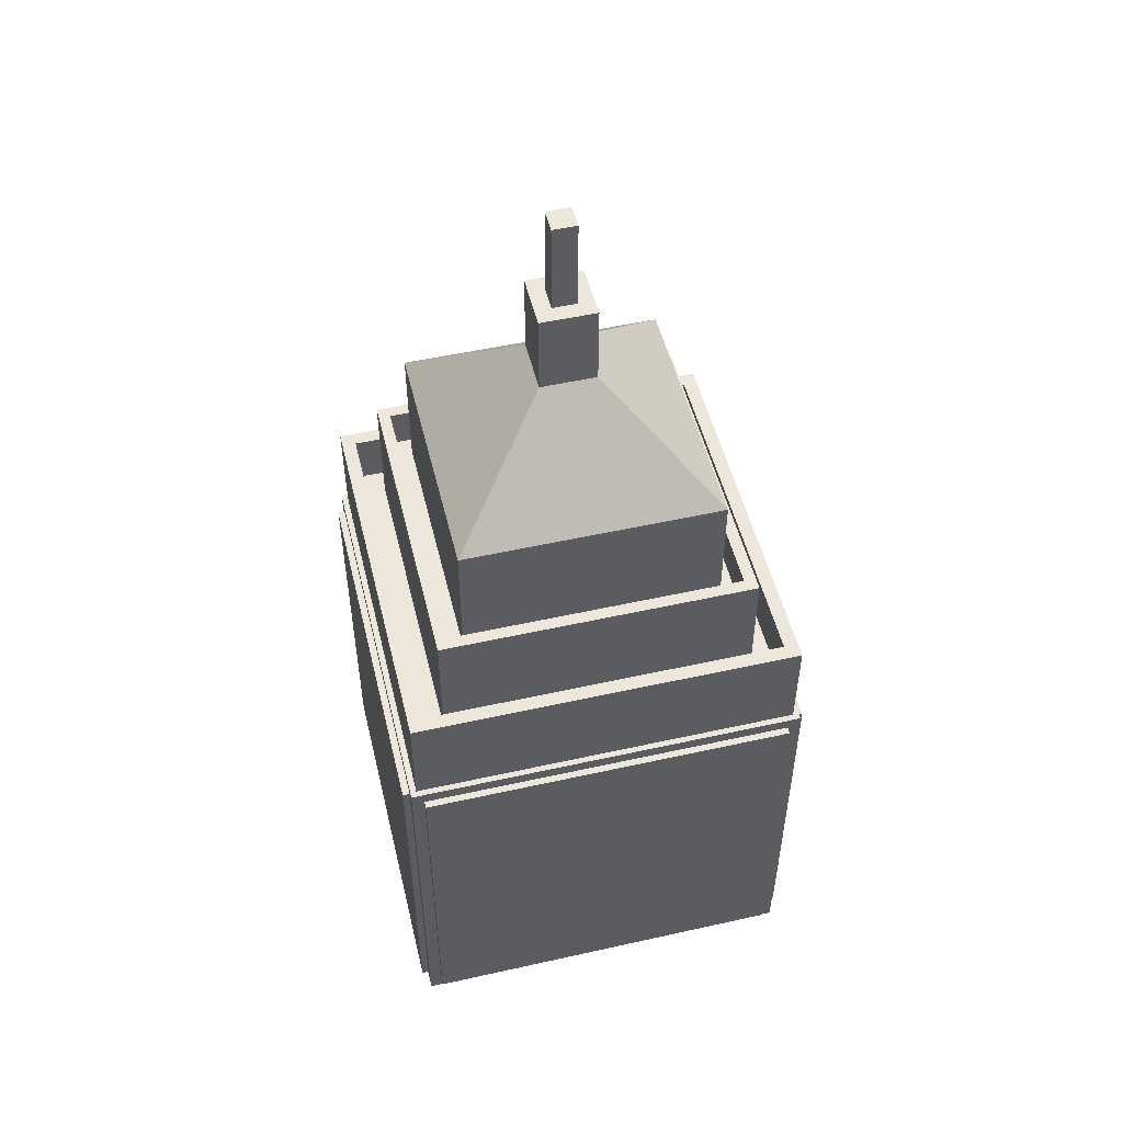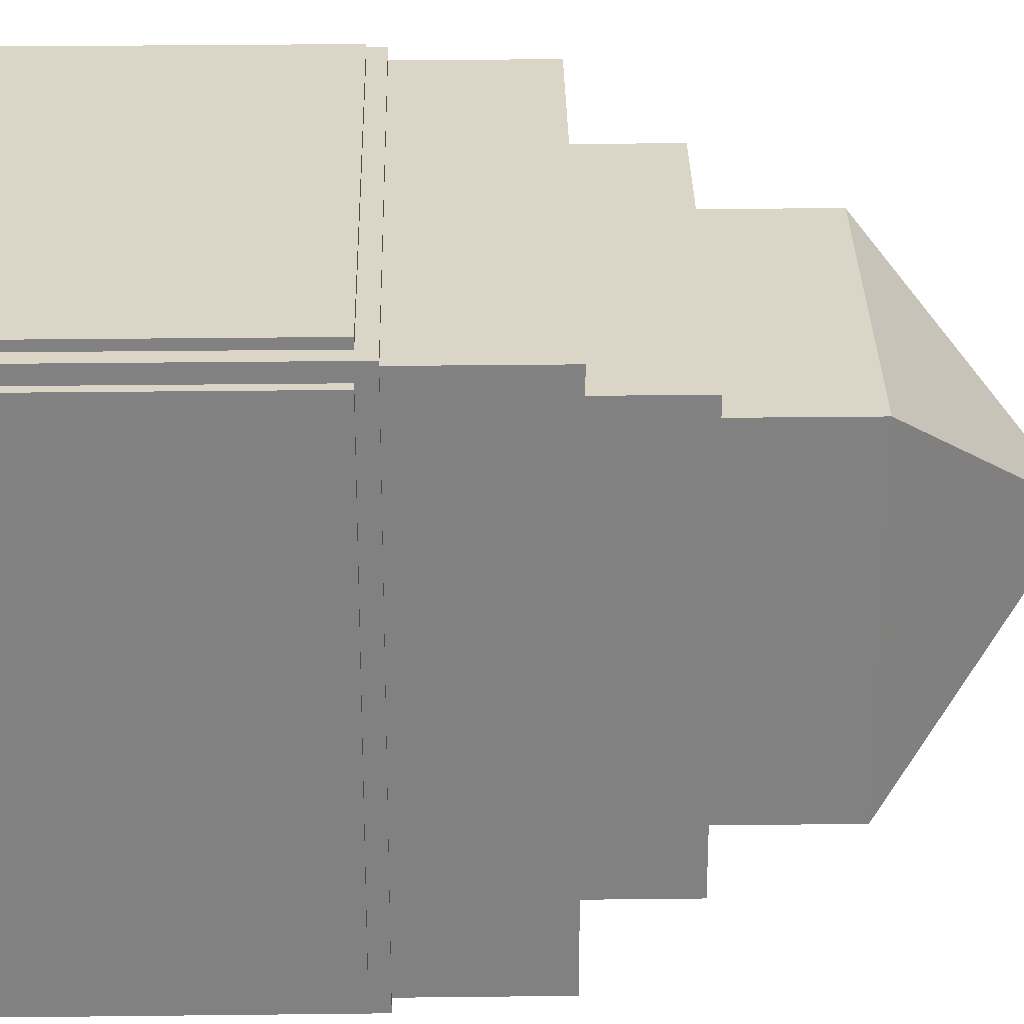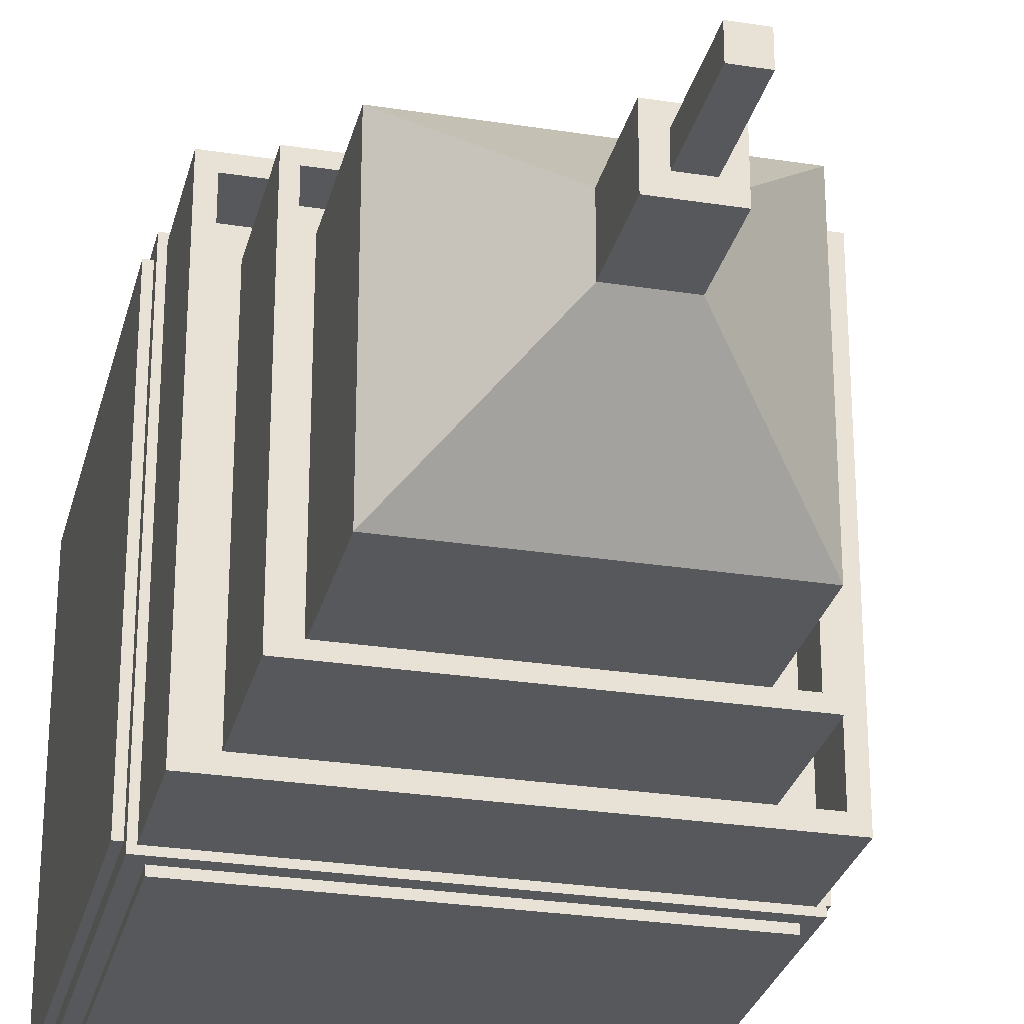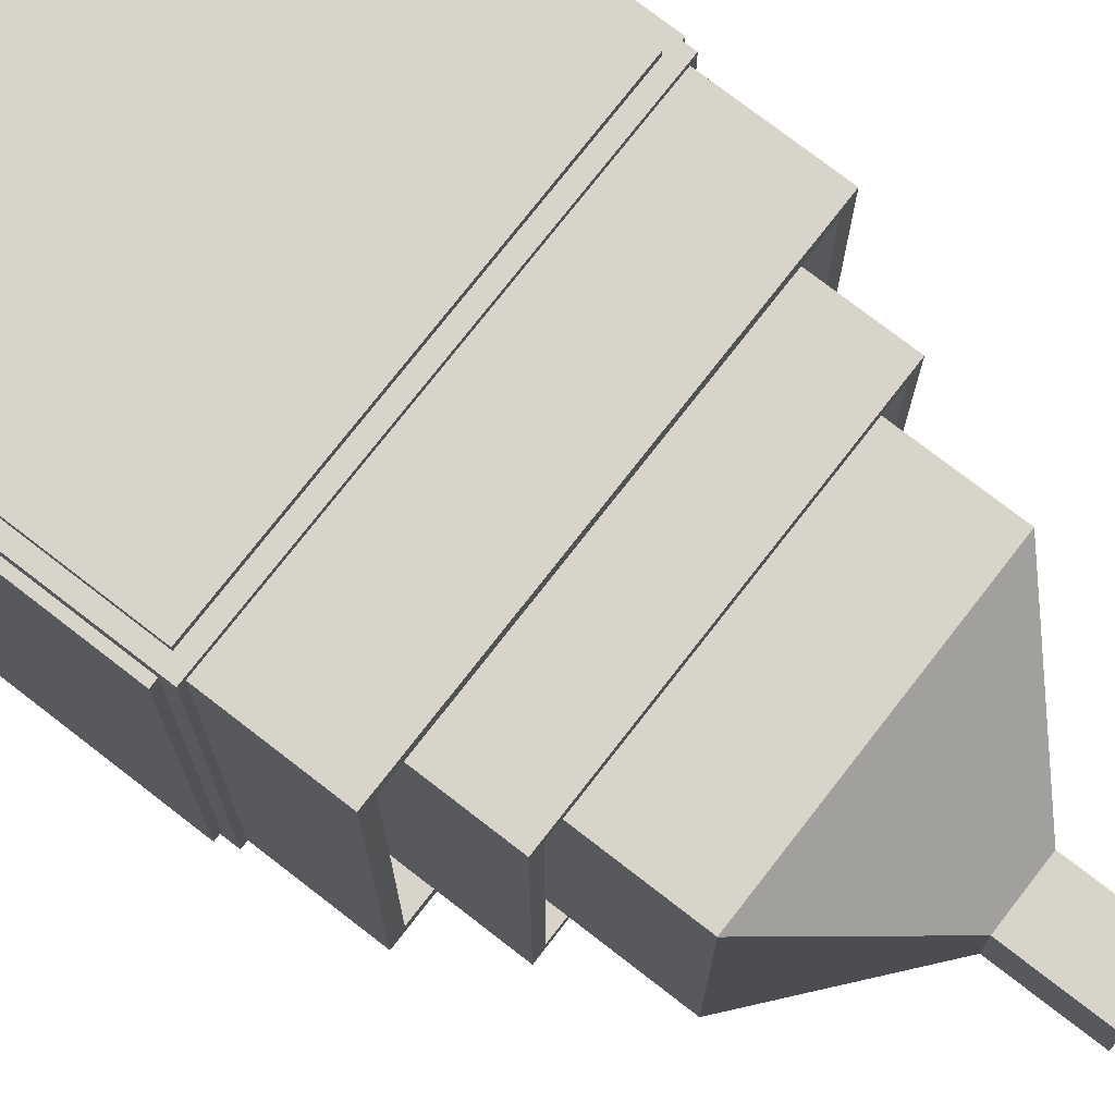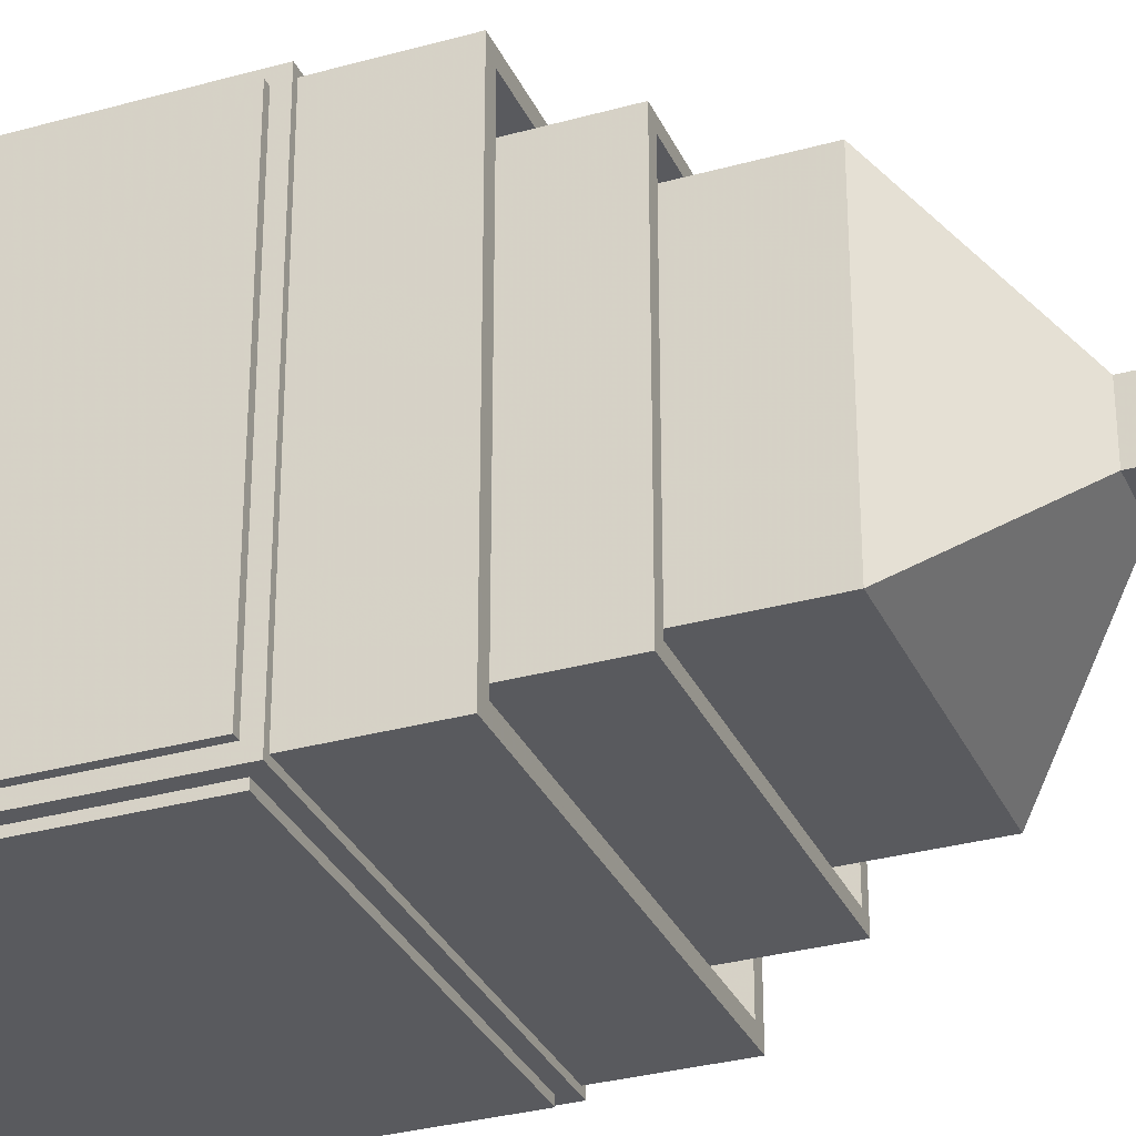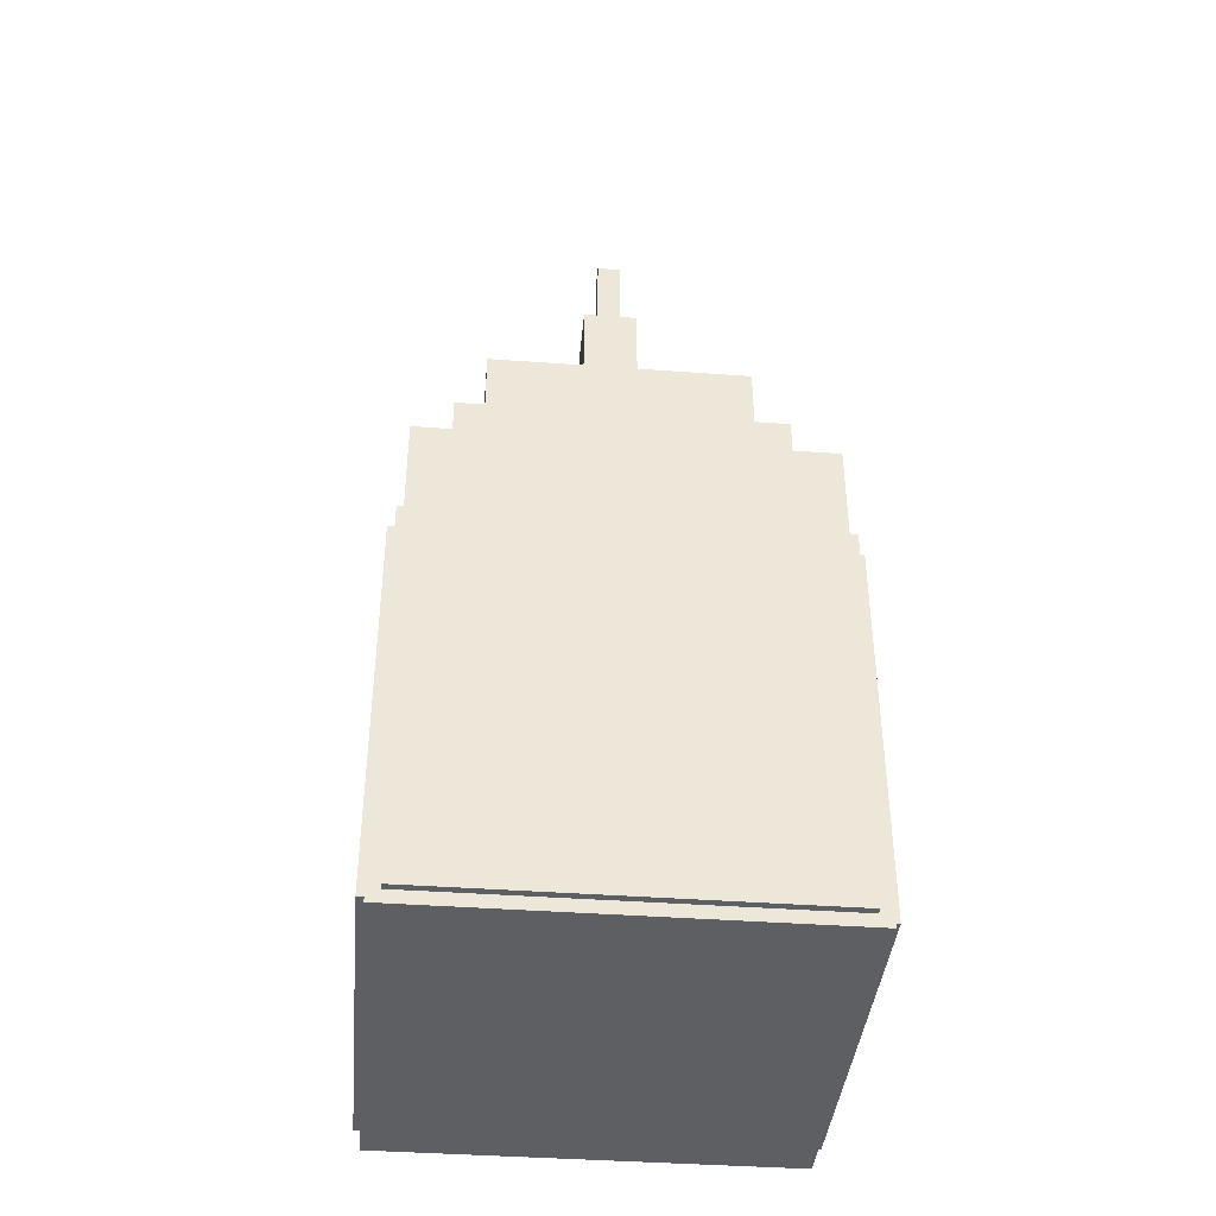
<metadata>
{"format":"obj","ext":"obj","renderer":"f3d","projection":"perspective","resolution":1024,"background":"white","views":[{"elev":51.5,"azim":-13.6,"up":"+Y"},{"elev":29.6,"azim":89.0,"up":"+Z"},{"elev":-28.0,"azim":166.6,"up":"+Z"},{"elev":75.1,"azim":127.8,"up":"+Z"},{"elev":-31.5,"azim":111.6,"up":"+Z"},{"elev":-40.2,"azim":174.8,"up":"+Y"}]}
</metadata>
<code>
v 1346 8.754 3.885
v 1346 196.4 3.885
v 1534 196.4 3.885
v 1534 8.754 3.885
v 1544 8.754 13.58
v 1544 196.4 13.58
v 1544 196.4 201.2
v 1544 8.754 201.2
v 1534 8.754 210.9
v 1534 196.4 210.9
v 1346 196.4 210.9
v 1346 8.754 210.9
v 1337 8.754 201.2
v 1337 196.4 201.2
v 1337 196.4 13.58
v 1337 8.754 13.58
v 1434 471.7 101.4
v 1434 471.7 113.4
v 1446 471.7 113.4
v 1446 471.7 101.4
v 1340 2.554 207.4
v 1340 2.554 7.385
v 1540 2.554 7.385
v 1540 2.554 207.4
v 1346 8.754 7.385
v 1534 8.754 7.385
v 1534 196.4 7.385
v 1540 202.6 7.385
v 1346 196.4 7.385
v 1340 202.6 7.385
v 1540 8.754 13.58
v 1540 8.754 201.2
v 1540 196.4 201.2
v 1540 202.6 207.4
v 1540 196.4 13.58
v 1534 8.754 207.4
v 1346 8.754 207.4
v 1346 196.4 207.4
v 1340 202.6 207.4
v 1534 196.4 207.4
v 1340 8.754 201.2
v 1340 8.754 13.58
v 1340 196.4 13.58
v 1340 196.4 201.2
v 1343 202.6 10.38
v 1537 202.6 10.38
v 1537 202.6 204.4
v 1343 202.6 204.4
v 1343 253.7 10.38
v 1537 253.7 10.38
v 1537 253.7 204.4
v 1343 253.7 204.4
v 1350 253.7 17.38
v 1530 253.7 17.38
v 1530 253.7 197.4
v 1350 253.7 197.4
v 1350 227 17.38
v 1530 227 17.38
v 1530 227 197.4
v 1350 227 197.4
v 1362 227 29.08
v 1518 227 29.08
v 1518 227 185.7
v 1362 227 185.7
v 1362 289.3 29.08
v 1518 289.3 29.08
v 1518 289.3 185.7
v 1362 289.3 185.7
v 1368 289.3 34.98
v 1513 289.3 34.98
v 1513 289.3 179.8
v 1368 289.3 179.8
v 1368 268.9 34.98
v 1513 268.9 34.98
v 1513 268.9 179.8
v 1368 268.9 179.8
v 1376 268.9 43.48
v 1504 268.9 43.48
v 1504 268.9 171.3
v 1376 268.9 171.3
v 1376 334.8 43.48
v 1504 334.8 43.48
v 1504 334.8 171.3
v 1376 334.8 171.3
v 1426 384.9 121.2
v 1426 384.9 93.58
v 1454 384.9 121.2
v 1454 384.9 93.58
v 1426 425.7 93.58
v 1454 425.7 93.58
v 1454 425.7 121.2
v 1426 425.7 121.2
v 1434 425.7 101.4
v 1446 425.7 101.4
v 1446 425.7 113.4
v 1434 425.7 113.4
v 1434 471.5 101.4
v 1446 471.5 101.4
v 1446 471.5 113.4
v 1434 471.5 113.4
f 1 2 3
f 3 4 1
f 5 6 7
f 7 8 5
f 9 10 11
f 11 12 9
f 13 14 15
f 15 16 13
f 17 18 19
f 19 20 17
f 21 22 23
f 23 24 21
f 22 25 26
f 26 23 22
f 23 26 27
f 27 28 23
f 28 27 29
f 29 30 28
f 30 29 25
f 25 22 30
f 23 31 32
f 32 24 23
f 24 32 33
f 33 34 24
f 34 33 35
f 35 28 34
f 28 35 31
f 31 23 28
f 24 36 37
f 37 21 24
f 21 37 38
f 38 39 21
f 39 38 40
f 40 34 39
f 34 40 36
f 36 24 34
f 21 41 42
f 42 22 21
f 22 42 43
f 43 30 22
f 30 43 44
f 44 39 30
f 39 44 41
f 41 21 39
f 25 1 4
f 4 26 25
f 26 4 3
f 3 27 26
f 27 3 2
f 2 29 27
f 29 2 1
f 1 25 29
f 31 5 8
f 8 32 31
f 32 8 7
f 7 33 32
f 33 7 6
f 6 35 33
f 35 6 5
f 5 31 35
f 36 9 12
f 12 37 36
f 37 12 11
f 11 38 37
f 38 11 10
f 10 40 38
f 40 10 9
f 9 36 40
f 41 13 16
f 16 42 41
f 42 16 15
f 15 43 42
f 43 15 14
f 14 44 43
f 44 14 13
f 13 41 44
f 30 45 46
f 46 28 30
f 28 46 47
f 47 34 28
f 34 47 48
f 48 39 34
f 39 48 45
f 45 30 39
f 45 49 50
f 50 46 45
f 46 50 51
f 51 47 46
f 47 51 52
f 52 48 47
f 48 52 49
f 49 45 48
f 49 53 54
f 54 50 49
f 50 54 55
f 55 51 50
f 51 55 56
f 56 52 51
f 52 56 53
f 53 49 52
f 53 57 58
f 58 54 53
f 54 58 59
f 59 55 54
f 55 59 60
f 60 56 55
f 56 60 57
f 57 53 56
f 57 61 62
f 62 58 57
f 58 62 63
f 63 59 58
f 59 63 64
f 64 60 59
f 60 64 61
f 61 57 60
f 61 65 66
f 66 62 61
f 62 66 67
f 67 63 62
f 63 67 68
f 68 64 63
f 64 68 65
f 65 61 64
f 65 69 70
f 70 66 65
f 66 70 71
f 71 67 66
f 67 71 72
f 72 68 67
f 68 72 69
f 69 65 68
f 69 73 74
f 74 70 69
f 70 74 75
f 75 71 70
f 71 75 76
f 76 72 71
f 72 76 73
f 73 69 72
f 73 77 78
f 78 74 73
f 74 78 79
f 79 75 74
f 75 79 80
f 80 76 75
f 76 80 77
f 77 73 76
f 77 81 82
f 82 78 77
f 78 82 83
f 83 79 78
f 79 83 84
f 84 80 79
f 80 84 81
f 81 77 80
f 84 85 86
f 86 81 84
f 83 87 85
f 85 84 83
f 82 88 87
f 87 83 82
f 81 86 88
f 88 82 81
f 86 89 90
f 90 88 86
f 88 90 91
f 91 87 88
f 87 91 92
f 92 85 87
f 85 92 89
f 89 86 85
f 89 93 94
f 94 90 89
f 90 94 95
f 95 91 90
f 91 95 96
f 96 92 91
f 92 96 93
f 93 89 92
f 93 97 98
f 98 94 93
f 94 98 99
f 99 95 94
f 95 99 100
f 100 96 95
f 96 100 97
f 97 93 96
f 97 17 20
f 20 98 97
f 98 20 19
f 19 99 98
f 99 19 18
f 18 100 99
f 100 18 17
f 17 97 100

</code>
